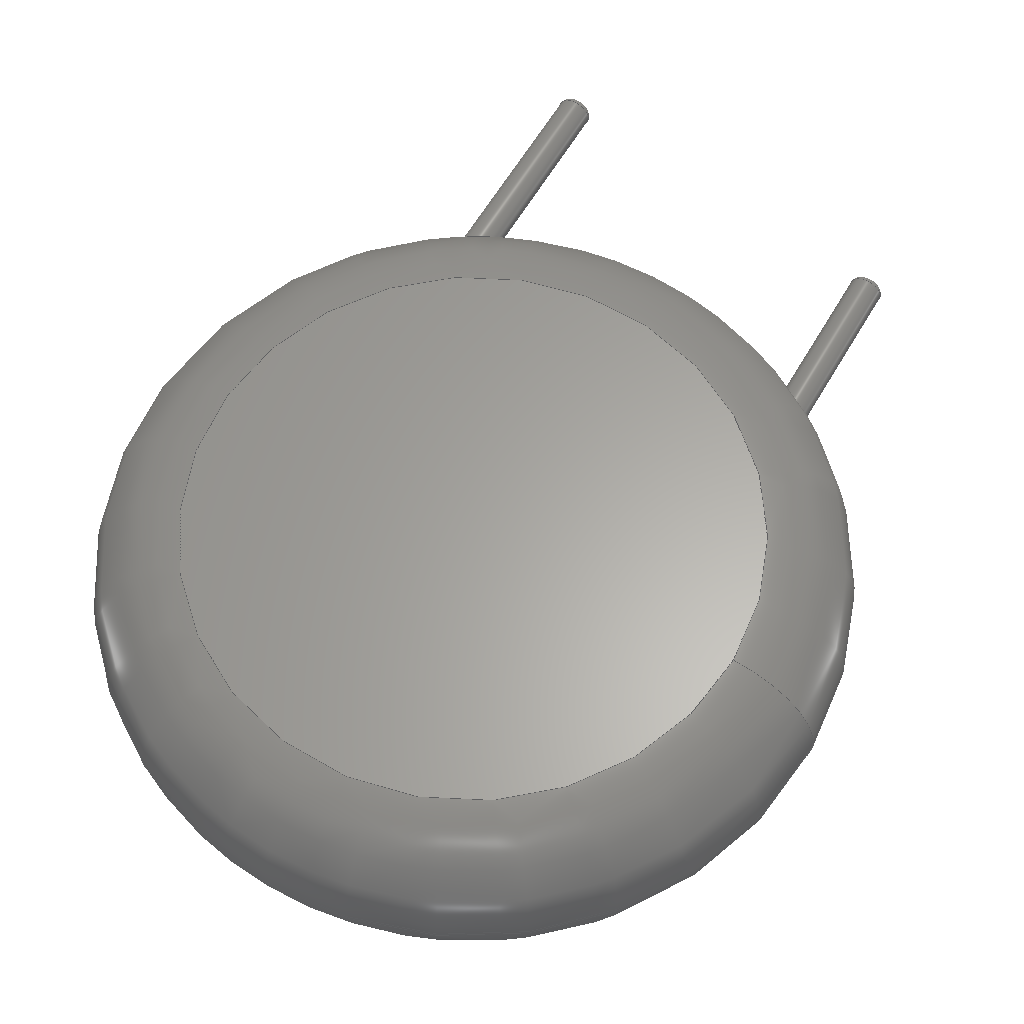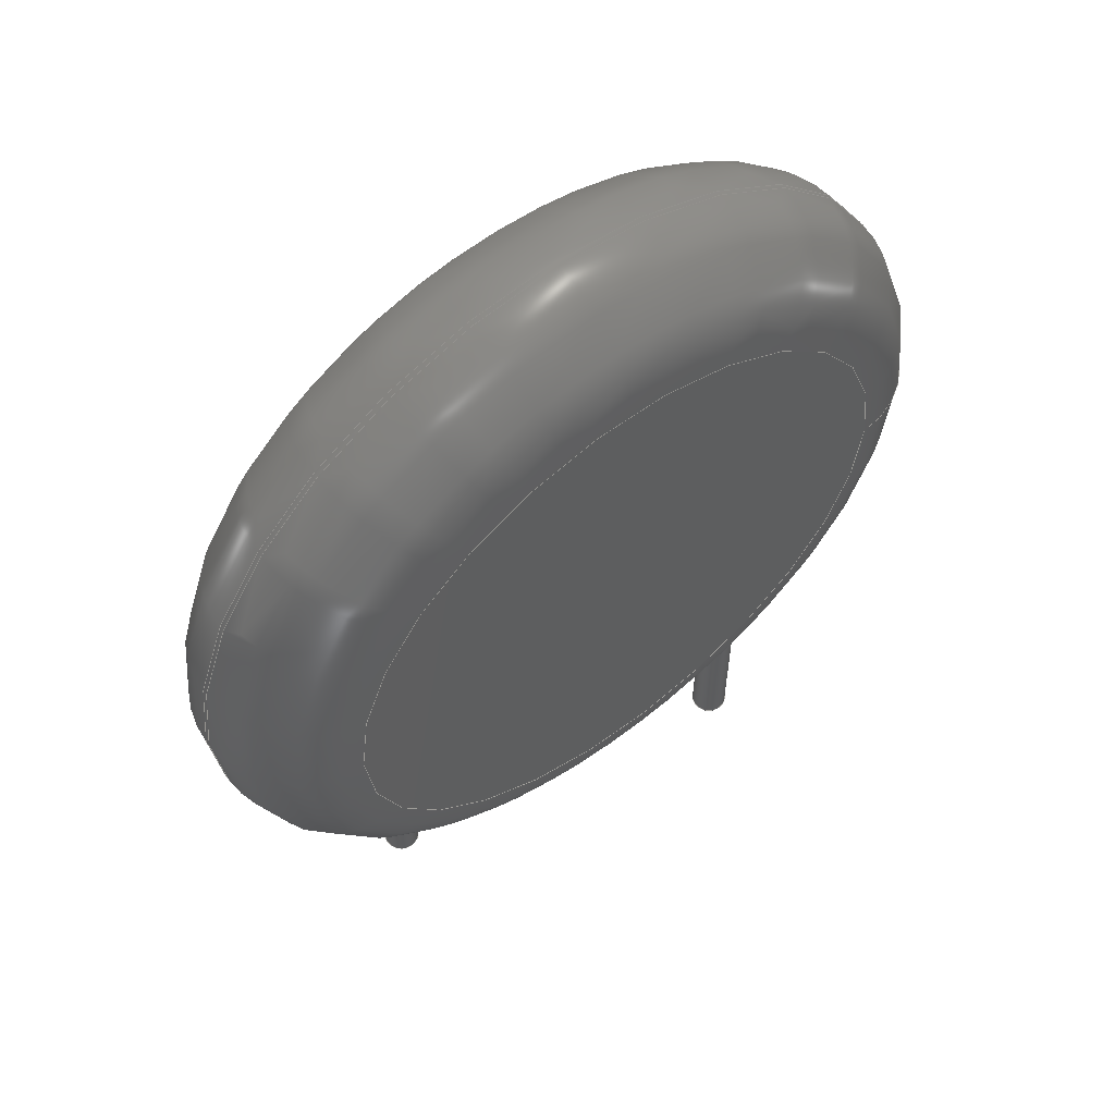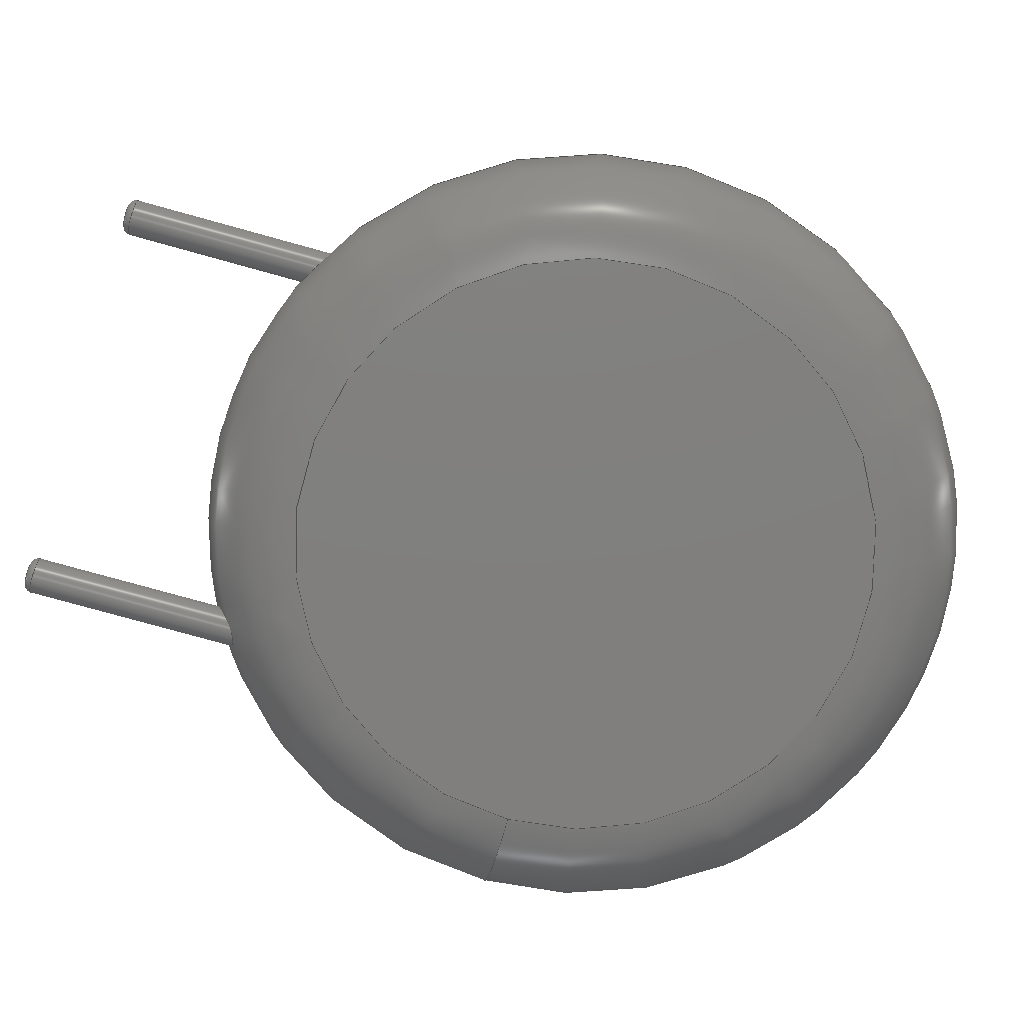
<metadata>
{"format":"step","ext":"step","renderer":"f3d","projection":"perspective","resolution":1024,"background":"white","views":[{"elev":62.3,"azim":30.5,"up":"+Y"},{"elev":59.7,"azim":-37.2,"up":"+Z"},{"elev":-79.8,"azim":-105.4,"up":"+Y"}]}
</metadata>
<code>
ISO-10303-21;
DATA;
#1=APPLICATION_PROTOCOL_DEFINITION('international standard','automotive_design',2000,#2);
#2=APPLICATION_CONTEXT('core data for automotive mechanical design processes');
#3=SHAPE_DEFINITION_REPRESENTATION(#4,#10);
#4=PRODUCT_DEFINITION_SHAPE('','',#5);
#5=PRODUCT_DEFINITION('design','',#6,#9);
#6=PRODUCT_DEFINITION_FORMATION('','',#7);
#7=PRODUCT('RV_Disc_D155mm_W4mm_P75mm','RV_Disc_D155mm_W4mm_P75mm','',(#8));
#8=PRODUCT_CONTEXT('',#2,'mechanical');
#9=PRODUCT_DEFINITION_CONTEXT('part definition',#2,'design');
#10=ADVANCED_BREP_SHAPE_REPRESENTATION('',(#11,#15),#316);
#11=AXIS2_PLACEMENT_3D('',#12,#13,#14);
#12=CARTESIAN_POINT('',(0,0,0));
#13=DIRECTION('',(0,0,1));
#14=DIRECTION('',(1,0,-0));
#15=MANIFOLD_SOLID_BREP('',#16);
#16=CLOSED_SHELL('',(#17,#46,#128,#214,#221,#241,#247,#267,#286,#304,#311));
#17=ADVANCED_FACE('',(#18),#42,.T.);
#18=FACE_BOUND('',#19,.F.);
#19=EDGE_LOOP('',(#20,#30,#36,#37));
#20=ORIENTED_EDGE('',*,*,#21,.T.);
#21=EDGE_CURVE('',#22,#24,#26,.T.);
#22=VERTEX_POINT('',#23);
#23=CARTESIAN_POINT('',(11.5,-0.6762,7.78));
#24=VERTEX_POINT('',#25);
#25=CARTESIAN_POINT('',(11.5,-0.7738,7.78));
#26=LINE('',#27,#28);
#27=CARTESIAN_POINT('',(11.5,1.275,7.78));
#28=VECTOR('',#29,1);
#29=DIRECTION('',(0,-1,0));
#30=ORIENTED_EDGE('',*,*,#31,.T.);
#31=EDGE_CURVE('',#24,#24,#32,.T.);
#32=CIRCLE('',#33,7.75);
#33=AXIS2_PLACEMENT_3D('',#34,#29,#35);
#34=CARTESIAN_POINT('',(3.75,-0.7738,7.78));
#35=DIRECTION('',(1,0,0));
#36=ORIENTED_EDGE('',*,*,#21,.F.);
#37=ORIENTED_EDGE('',*,*,#38,.F.);
#38=EDGE_CURVE('',#22,#22,#39,.T.);
#39=CIRCLE('',#40,7.75);
#40=AXIS2_PLACEMENT_3D('',#41,#29,#35);
#41=CARTESIAN_POINT('',(3.75,-0.6762,7.78));
#42=CYLINDRICAL_SURFACE('',#43,7.75);
#43=AXIS2_PLACEMENT_3D('',#44,#45,#35);
#44=CARTESIAN_POINT('',(3.75,1.275,7.78));
#45=DIRECTION('',(0,1,0));
#46=ADVANCED_FACE('',(#47,#62),#126,.T.);
#47=FACE_BOUND('',#48,.F.);
#48=EDGE_LOOP('',(#49,#50,#57,#61));
#49=ORIENTED_EDGE('',*,*,#38,.T.);
#50=ORIENTED_EDGE('',*,*,#51,.T.);
#51=EDGE_CURVE('',#22,#52,#54,.T.);
#52=VERTEX_POINT('',#53);
#53=CARTESIAN_POINT('',(9.549,1.275,7.78));
#54=CIRCLE('',#55,1.951);
#55=AXIS2_PLACEMENT_3D('',#56,#13,#35);
#56=CARTESIAN_POINT('',(9.549,-0.6762,7.78));
#57=ORIENTED_EDGE('',*,*,#58,.F.);
#58=EDGE_CURVE('',#52,#52,#59,.T.);
#59=CIRCLE('',#60,5.799);
#60=AXIS2_PLACEMENT_3D('',#44,#29,#35);
#61=ORIENTED_EDGE('',*,*,#51,.F.);
#62=FACE_BOUND('',#63,.F.);
#63=EDGE_LOOP('',(#64,#87));
#64=ORIENTED_EDGE('',*,*,#65,.T.);
#65=EDGE_CURVE('',#66,#68,#70,.T.);
#66=VERTEX_POINT('',#67);
#67=CARTESIAN_POINT('',(0.36,0,0.9455));
#68=VERTEX_POINT('',#69);
#69=CARTESIAN_POINT('',(-0.09569,-0.347,1.084));
#70=B_SPLINE_CURVE_WITH_KNOTS('',6,(#71,#72,#73,#74,#75,#76,#77,#78,#79,#80,#81,#82,#83,#84,#85,#86,#69),.UNSPECIFIED.,.F.,.F.,(7,5,5,7),(0,0.2414,0.6218,1),.UNSPECIFIED.);
#71=CARTESIAN_POINT('',(0.36,-5.551e-17,0.9455));
#72=CARTESIAN_POINT('',(0.36,-0.02526,0.9351));
#73=CARTESIAN_POINT('',(0.3579,-0.05073,0.9261));
#74=CARTESIAN_POINT('',(0.3536,-0.07619,0.9189));
#75=CARTESIAN_POINT('',(0.347,-0.1014,0.9133));
#76=CARTESIAN_POINT('',(0.3382,-0.1261,0.9095));
#77=CARTESIAN_POINT('',(0.3101,-0.1875,0.9043));
#78=CARTESIAN_POINT('',(0.2875,-0.2232,0.9055));
#79=CARTESIAN_POINT('',(0.2598,-0.2557,0.9112));
#80=CARTESIAN_POINT('',(0.2276,-0.2841,0.921));
#81=CARTESIAN_POINT('',(0.1916,-0.3077,0.9345));
#82=CARTESIAN_POINT('',(0.1145,-0.3439,0.9677));
#83=CARTESIAN_POINT('',(0.07331,-0.3566,0.9873));
#84=CARTESIAN_POINT('',(0.03032,-0.3634,1.009));
#85=CARTESIAN_POINT('',(-0.01314,-0.3638,1.033));
#86=CARTESIAN_POINT('',(-0.05558,-0.3581,1.058));
#87=ORIENTED_EDGE('',*,*,#88,.T.);
#88=EDGE_CURVE('',#68,#66,#89,.T.);
#89=B_SPLINE_CURVE_WITH_KNOTS('',7,(#69,#90,#91,#92,#93,#94,#95,#96,#97,#98,#99,#100,#101,#102,#103,#104,#105,#106,#107,#108,#109,#110,#111,#112,#113,#114,#115,#116,#117,#118,#119,#120,#121,#122,#123,#124,#125,#71),.UNSPECIFIED.,.F.,.F.,(8,6,6,6,6,6,8),(0,0.1599,0.4001,0.5444,0.6726,0.8006,1),.UNSPECIFIED.);
#90=CARTESIAN_POINT('',(-0.1322,-0.337,1.107));
#91=CARTESIAN_POINT('',(-0.1671,-0.3225,1.13));
#92=CARTESIAN_POINT('',(-0.1996,-0.3041,1.153));
#93=CARTESIAN_POINT('',(-0.2295,-0.2822,1.176));
#94=CARTESIAN_POINT('',(-0.2563,-0.2571,1.199));
#95=CARTESIAN_POINT('',(-0.2797,-0.2295,1.22));
#96=CARTESIAN_POINT('',(-0.3295,-0.1547,1.273));
#97=CARTESIAN_POINT('',(-0.3513,-0.105,1.304));
#98=CARTESIAN_POINT('',(-0.3644,-0.05181,1.332));
#99=CARTESIAN_POINT('',(-0.3682,0.00315,1.357));
#100=CARTESIAN_POINT('',(-0.3623,0.05823,1.379));
#101=CARTESIAN_POINT('',(-0.3467,0.1116,1.397));
#102=CARTESIAN_POINT('',(-0.3069,0.1912,1.416));
#103=CARTESIAN_POINT('',(-0.2885,0.2197,1.421));
#104=CARTESIAN_POINT('',(-0.2669,0.2464,1.424));
#105=CARTESIAN_POINT('',(-0.2422,0.2709,1.425));
#106=CARTESIAN_POINT('',(-0.2146,0.2926,1.422));
#107=CARTESIAN_POINT('',(-0.1846,0.311,1.416));
#108=CARTESIAN_POINT('',(-0.1245,0.3392,1.399));
#109=CARTESIAN_POINT('',(-0.09477,0.3497,1.389));
#110=CARTESIAN_POINT('',(-0.06395,0.3571,1.376));
#111=CARTESIAN_POINT('',(-0.03257,0.3613,1.36));
#112=CARTESIAN_POINT('',(-0.001195,0.3622,1.342));
#113=CARTESIAN_POINT('',(0.02959,0.36,1.323));
#114=CARTESIAN_POINT('',(0.08887,0.3501,1.282));
#115=CARTESIAN_POINT('',(0.1175,0.3424,1.261));
#116=CARTESIAN_POINT('',(0.1448,0.3321,1.238));
#117=CARTESIAN_POINT('',(0.1706,0.3195,1.215));
#118=CARTESIAN_POINT('',(0.1949,0.3048,1.192));
#119=CARTESIAN_POINT('',(0.2175,0.2882,1.169));
#120=CARTESIAN_POINT('',(0.2709,0.2411,1.112));
#121=CARTESIAN_POINT('',(0.299,0.2081,1.077));
#122=CARTESIAN_POINT('',(0.3224,0.1714,1.045));
#123=CARTESIAN_POINT('',(0.3408,0.1315,1.014));
#124=CARTESIAN_POINT('',(0.3535,0.08906,0.9871));
#125=CARTESIAN_POINT('',(0.36,0.04487,0.964));
#126=TOROIDAL_SURFACE('',#127,5.799,1.951);
#127=AXIS2_PLACEMENT_3D('',#41,#45,#35);
#128=ADVANCED_FACE('',(#129,#145),#213,.T.);
#129=FACE_BOUND('',#130,.T.);
#130=EDGE_LOOP('',(#30,#131,#139,#144));
#131=ORIENTED_EDGE('',*,*,#132,.T.);
#132=EDGE_CURVE('',#24,#133,#135,.T.);
#133=VERTEX_POINT('',#134);
#134=CARTESIAN_POINT('',(9.549,-2.725,7.78));
#135=CIRCLE('',#136,1.951);
#136=AXIS2_PLACEMENT_3D('',#137,#138,#35);
#137=CARTESIAN_POINT('',(9.549,-0.7738,7.78));
#138=DIRECTION('',(0,0,-1));
#139=ORIENTED_EDGE('',*,*,#140,.F.);
#140=EDGE_CURVE('',#133,#133,#141,.T.);
#141=CIRCLE('',#142,5.799);
#142=AXIS2_PLACEMENT_3D('',#143,#29,#35);
#143=CARTESIAN_POINT('',(3.75,-2.725,7.78));
#144=ORIENTED_EDGE('',*,*,#132,.F.);
#145=FACE_BOUND('',#146,.T.);
#146=EDGE_LOOP('',(#147,#175));
#147=ORIENTED_EDGE('',*,*,#148,.T.);
#148=EDGE_CURVE('',#149,#151,#153,.T.);
#149=VERTEX_POINT('',#150);
#150=CARTESIAN_POINT('',(7.86,-1.45,1.353));
#151=VERTEX_POINT('',#152);
#152=CARTESIAN_POINT('',(7.214,-1.231,0.9081));
#153=B_SPLINE_CURVE_WITH_KNOTS('',8,(#150,#154,#155,#156,#157,#158,#159,#160,#161,#162,#163,#164,#165,#166,#167,#168,#169,#170,#171,#172,#173,#174,#152),.UNSPECIFIED.,.F.,.F.,(9,7,7,9),(0,0.2497,0.76,1),.UNSPECIFIED.);
#154=CARTESIAN_POINT('',(7.86,-1.423,1.341));
#155=CARTESIAN_POINT('',(7.858,-1.396,1.328));
#156=CARTESIAN_POINT('',(7.853,-1.37,1.315));
#157=CARTESIAN_POINT('',(7.846,-1.344,1.301));
#158=CARTESIAN_POINT('',(7.837,-1.318,1.286));
#159=CARTESIAN_POINT('',(7.826,-1.294,1.271));
#160=CARTESIAN_POINT('',(7.813,-1.27,1.256));
#161=CARTESIAN_POINT('',(7.767,-1.203,1.207));
#162=CARTESIAN_POINT('',(7.728,-1.162,1.173));
#163=CARTESIAN_POINT('',(7.682,-1.128,1.138));
#164=CARTESIAN_POINT('',(7.629,-1.103,1.102));
#165=CARTESIAN_POINT('',(7.571,-1.086,1.066));
#166=CARTESIAN_POINT('',(7.51,-1.082,1.031));
#167=CARTESIAN_POINT('',(7.45,-1.089,0.9989));
#168=CARTESIAN_POINT('',(7.366,-1.115,0.9593));
#169=CARTESIAN_POINT('',(7.34,-1.125,0.9477));
#170=CARTESIAN_POINT('',(7.316,-1.138,0.9374));
#171=CARTESIAN_POINT('',(7.292,-1.153,0.9284));
#172=CARTESIAN_POINT('',(7.27,-1.17,0.9208));
#173=CARTESIAN_POINT('',(7.249,-1.189,0.9149));
#174=CARTESIAN_POINT('',(7.231,-1.209,0.9107));
#175=ORIENTED_EDGE('',*,*,#176,.T.);
#176=EDGE_CURVE('',#151,#149,#177,.T.);
#177=B_SPLINE_CURVE_WITH_KNOTS('',6,(#152,#178,#179,#180,#181,#182,#183,#184,#185,#186,#187,#188,#189,#190,#191,#192,#193,#194,#195,#196,#197,#198,#199,#200,#201,#202,#203,#204,#205,#206,#207,#208,#209,#210,#211,#212,#150),.UNSPECIFIED.,.F.,.F.,(7,5,5,5,5,5,5,7),(0,0.05693,0.2363,0.4029,0.5635,0.7077,0.859,1),.UNSPECIFIED.);
#178=CARTESIAN_POINT('',(7.206,-1.242,0.9069));
#179=CARTESIAN_POINT('',(7.198,-1.253,0.9061));
#180=CARTESIAN_POINT('',(7.191,-1.264,0.9058));
#181=CARTESIAN_POINT('',(7.185,-1.276,0.9059));
#182=CARTESIAN_POINT('',(7.179,-1.287,0.9064));
#183=CARTESIAN_POINT('',(7.156,-1.337,0.9105));
#184=CARTESIAN_POINT('',(7.144,-1.377,0.9182));
#185=CARTESIAN_POINT('',(7.137,-1.418,0.9302));
#186=CARTESIAN_POINT('',(7.137,-1.458,0.9464));
#187=CARTESIAN_POINT('',(7.141,-1.498,0.9661));
#188=CARTESIAN_POINT('',(7.159,-1.571,1.01));
#189=CARTESIAN_POINT('',(7.172,-1.605,1.034));
#190=CARTESIAN_POINT('',(7.189,-1.637,1.059));
#191=CARTESIAN_POINT('',(7.209,-1.667,1.087));
#192=CARTESIAN_POINT('',(7.233,-1.694,1.115));
#193=CARTESIAN_POINT('',(7.285,-1.741,1.172));
#194=CARTESIAN_POINT('',(7.314,-1.761,1.201));
#195=CARTESIAN_POINT('',(7.345,-1.778,1.23));
#196=CARTESIAN_POINT('',(7.378,-1.792,1.258));
#197=CARTESIAN_POINT('',(7.414,-1.802,1.285));
#198=CARTESIAN_POINT('',(7.485,-1.811,1.332));
#199=CARTESIAN_POINT('',(7.519,-1.812,1.353));
#200=CARTESIAN_POINT('',(7.555,-1.809,1.371));
#201=CARTESIAN_POINT('',(7.589,-1.802,1.387));
#202=CARTESIAN_POINT('',(7.623,-1.79,1.399));
#203=CARTESIAN_POINT('',(7.687,-1.76,1.417));
#204=CARTESIAN_POINT('',(7.718,-1.74,1.422));
#205=CARTESIAN_POINT('',(7.746,-1.717,1.425));
#206=CARTESIAN_POINT('',(7.771,-1.691,1.424));
#207=CARTESIAN_POINT('',(7.793,-1.663,1.42));
#208=CARTESIAN_POINT('',(7.827,-1.604,1.408));
#209=CARTESIAN_POINT('',(7.84,-1.575,1.4));
#210=CARTESIAN_POINT('',(7.85,-1.544,1.39));
#211=CARTESIAN_POINT('',(7.857,-1.513,1.379));
#212=CARTESIAN_POINT('',(7.86,-1.481,1.366));
#213=TOROIDAL_SURFACE('',#33,5.799,1.951);
#214=ADVANCED_FACE('',(#215),#218,.F.);
#215=FACE_BOUND('',#216,.F.);
#216=EDGE_LOOP('',(#217));
#217=ORIENTED_EDGE('',*,*,#58,.T.);
#218=PLANE('',#219);
#219=AXIS2_PLACEMENT_3D('',#44,#220,#138);
#220=DIRECTION('',(-0,-1,-0));
#221=ADVANCED_FACE('',(#222),#238,.T.);
#222=FACE_BOUND('',#223,.T.);
#223=EDGE_LOOP('',(#87,#224,#232,#237,#64));
#224=ORIENTED_EDGE('',*,*,#225,.T.);
#225=EDGE_CURVE('',#66,#226,#228,.T.);
#226=VERTEX_POINT('',#227);
#227=CARTESIAN_POINT('',(0.36,0,-2.856));
#228=LINE('',#229,#230);
#229=CARTESIAN_POINT('',(0.36,0,7.78));
#230=VECTOR('',#231,1);
#231=DIRECTION('',(-0,-0,-1));
#232=ORIENTED_EDGE('',*,*,#233,.T.);
#233=EDGE_CURVE('',#226,#226,#234,.T.);
#234=CIRCLE('',#235,0.36);
#235=AXIS2_PLACEMENT_3D('',#236,#13,#35);
#236=CARTESIAN_POINT('',(0,0,-2.856));
#237=ORIENTED_EDGE('',*,*,#225,.F.);
#238=CYLINDRICAL_SURFACE('',#239,0.36);
#239=AXIS2_PLACEMENT_3D('',#240,#13,#35);
#240=CARTESIAN_POINT('',(0,0,7.78));
#241=ADVANCED_FACE('',(#242),#245,.T.);
#242=FACE_BOUND('',#243,.T.);
#243=EDGE_LOOP('',(#244));
#244=ORIENTED_EDGE('',*,*,#140,.T.);
#245=PLANE('',#246);
#246=AXIS2_PLACEMENT_3D('',#143,#220,#138);
#247=ADVANCED_FACE('',(#248),#264,.T.);
#248=FACE_BOUND('',#249,.T.);
#249=EDGE_LOOP('',(#250,#251,#257,#262,#263));
#250=ORIENTED_EDGE('',*,*,#148,.F.);
#251=ORIENTED_EDGE('',*,*,#252,.T.);
#252=EDGE_CURVE('',#149,#253,#255,.T.);
#253=VERTEX_POINT('',#254);
#254=CARTESIAN_POINT('',(7.86,-1.45,-2.856));
#255=LINE('',#256,#230);
#256=CARTESIAN_POINT('',(7.86,-1.45,7.78));
#257=ORIENTED_EDGE('',*,*,#258,.T.);
#258=EDGE_CURVE('',#253,#253,#259,.T.);
#259=CIRCLE('',#260,0.36);
#260=AXIS2_PLACEMENT_3D('',#261,#13,#35);
#261=CARTESIAN_POINT('',(7.5,-1.45,-2.856));
#262=ORIENTED_EDGE('',*,*,#252,.F.);
#263=ORIENTED_EDGE('',*,*,#176,.F.);
#264=CYLINDRICAL_SURFACE('',#265,0.36);
#265=AXIS2_PLACEMENT_3D('',#266,#13,#35);
#266=CARTESIAN_POINT('',(7.5,-1.45,7.78));
#267=ADVANCED_FACE('',(#268),#284,.T.);
#268=FACE_BOUND('',#269,.F.);
#269=EDGE_LOOP('',(#270,#232,#278,#279));
#270=ORIENTED_EDGE('',*,*,#271,.F.);
#271=EDGE_CURVE('',#226,#272,#274,.T.);
#272=VERTEX_POINT('',#273);
#273=CARTESIAN_POINT('',(0.216,0,-3));
#274=CIRCLE('',#275,0.144);
#275=AXIS2_PLACEMENT_3D('',#276,#277,#35);
#276=CARTESIAN_POINT('',(0.216,0,-2.856));
#277=DIRECTION('',(-0,1,0));
#278=ORIENTED_EDGE('',*,*,#271,.T.);
#279=ORIENTED_EDGE('',*,*,#280,.F.);
#280=EDGE_CURVE('',#272,#272,#281,.T.);
#281=CIRCLE('',#282,0.216);
#282=AXIS2_PLACEMENT_3D('',#283,#13,#35);
#283=CARTESIAN_POINT('',(0,0,-3));
#284=TOROIDAL_SURFACE('',#285,0.216,0.144);
#285=AXIS2_PLACEMENT_3D('',#236,#231,#35);
#286=ADVANCED_FACE('',(#287),#302,.T.);
#287=FACE_BOUND('',#288,.F.);
#288=EDGE_LOOP('',(#289,#257,#296,#297));
#289=ORIENTED_EDGE('',*,*,#290,.F.);
#290=EDGE_CURVE('',#253,#291,#293,.T.);
#291=VERTEX_POINT('',#292);
#292=CARTESIAN_POINT('',(7.716,-1.45,-3));
#293=CIRCLE('',#294,0.144);
#294=AXIS2_PLACEMENT_3D('',#295,#277,#35);
#295=CARTESIAN_POINT('',(7.716,-1.45,-2.856));
#296=ORIENTED_EDGE('',*,*,#290,.T.);
#297=ORIENTED_EDGE('',*,*,#298,.F.);
#298=EDGE_CURVE('',#291,#291,#299,.T.);
#299=CIRCLE('',#300,0.216);
#300=AXIS2_PLACEMENT_3D('',#301,#13,#35);
#301=CARTESIAN_POINT('',(7.5,-1.45,-3));
#302=TOROIDAL_SURFACE('',#303,0.216,0.144);
#303=AXIS2_PLACEMENT_3D('',#261,#231,#35);
#304=ADVANCED_FACE('',(#305),#308,.F.);
#305=FACE_BOUND('',#306,.F.);
#306=EDGE_LOOP('',(#307));
#307=ORIENTED_EDGE('',*,*,#280,.T.);
#308=PLANE('',#309);
#309=AXIS2_PLACEMENT_3D('',#310,#13,#35);
#310=CARTESIAN_POINT('',(-1.484e-17,1.498e-17,-3));
#311=ADVANCED_FACE('',(#312),#315,.F.);
#312=FACE_BOUND('',#313,.F.);
#313=EDGE_LOOP('',(#314));
#314=ORIENTED_EDGE('',*,*,#298,.T.);
#315=PLANE('',#300);
#316=( GEOMETRIC_REPRESENTATION_CONTEXT(3) GLOBAL_UNCERTAINTY_ASSIGNED_CONTEXT((#320)) GLOBAL_UNIT_ASSIGNED_CONTEXT((#317,#318,#319)) REPRESENTATION_CONTEXT('Context #1','3D Context with UNIT and UNCERTAINTY') );
#317=( LENGTH_UNIT() NAMED_UNIT(*) SI_UNIT(.MILLI.,.METRE.) );
#318=( NAMED_UNIT(*) PLANE_ANGLE_UNIT() SI_UNIT($,.RADIAN.) );
#319=( NAMED_UNIT(*) SI_UNIT($,.STERADIAN.) SOLID_ANGLE_UNIT() );
#320=UNCERTAINTY_MEASURE_WITH_UNIT(LENGTH_MEASURE(1e-07),#317,'distance_accuracy_value','confusion accuracy');
#321=PRODUCT_RELATED_PRODUCT_CATEGORY('part',$,(#7));
#322=MECHANICAL_DESIGN_GEOMETRIC_PRESENTATION_REPRESENTATION('',(#323,#331,#332,#333,#334,#342,#343,#344,#345,#346,#347),#316);
#323=STYLED_ITEM('color',(#324),#17);
#324=PRESENTATION_STYLE_ASSIGNMENT((#325));
#325=SURFACE_STYLE_USAGE(.BOTH.,#326);
#326=SURFACE_SIDE_STYLE('',(#327));
#327=SURFACE_STYLE_FILL_AREA(#328);
#328=FILL_AREA_STYLE('',(#329));
#329=FILL_AREA_STYLE_COLOUR('',#330);
#330=COLOUR_RGB('',0.137,0.402,0.727);
#331=STYLED_ITEM('color',(#324),#46);
#332=STYLED_ITEM('color',(#324),#128);
#333=STYLED_ITEM('color',(#324),#214);
#334=STYLED_ITEM('color',(#335),#221);
#335=PRESENTATION_STYLE_ASSIGNMENT((#336));
#336=SURFACE_STYLE_USAGE(.BOTH.,#337);
#337=SURFACE_SIDE_STYLE('',(#338));
#338=SURFACE_STYLE_FILL_AREA(#339);
#339=FILL_AREA_STYLE('',(#340));
#340=FILL_AREA_STYLE_COLOUR('',#341);
#341=COLOUR_RGB('',0.824,0.82,0.781);
#342=STYLED_ITEM('color',(#324),#241);
#343=STYLED_ITEM('color',(#335),#247);
#344=STYLED_ITEM('color',(#335),#267);
#345=STYLED_ITEM('color',(#335),#286);
#346=STYLED_ITEM('color',(#335),#304);
#347=STYLED_ITEM('color',(#335),#311);
ENDSEC;
END-ISO-10303-21;


</code>
